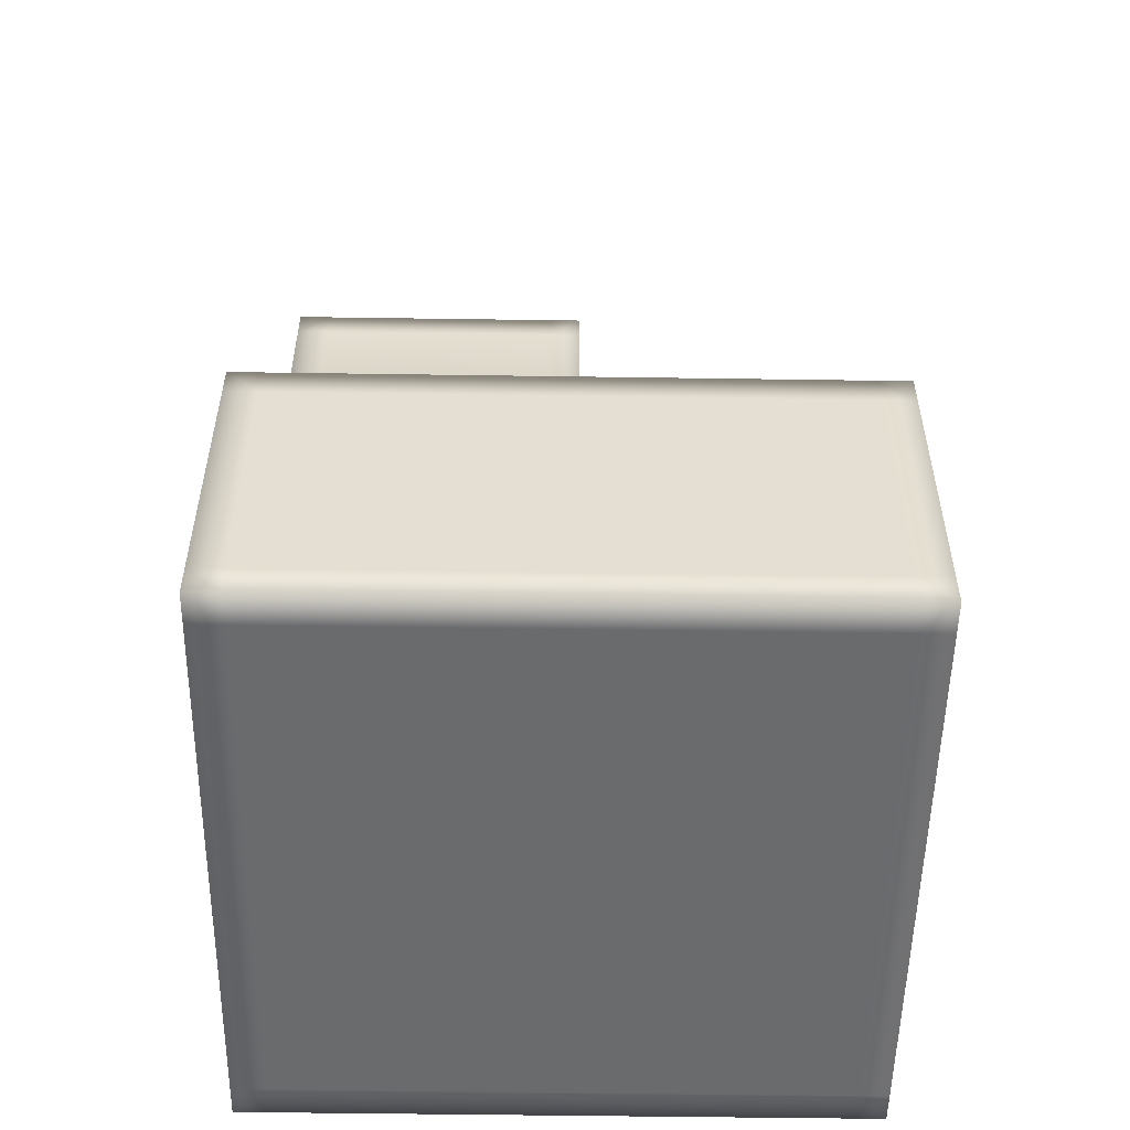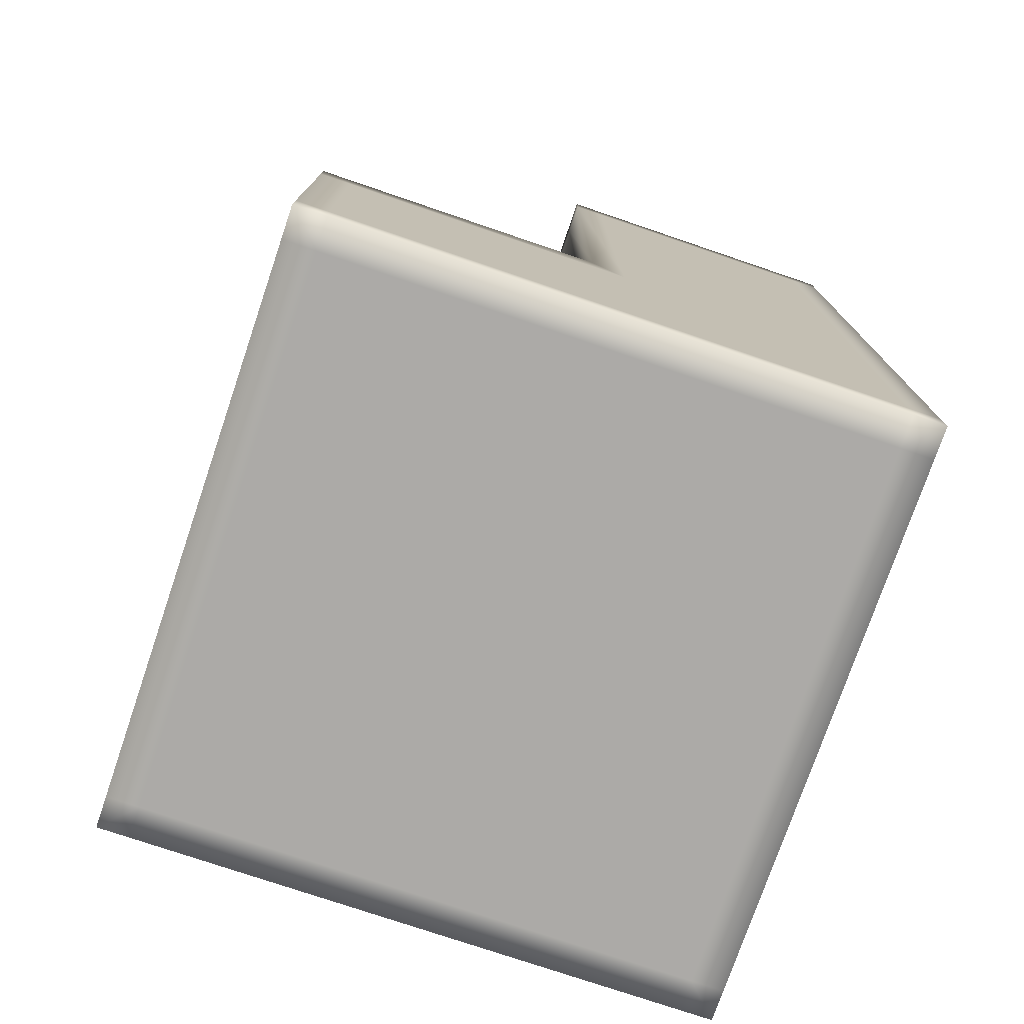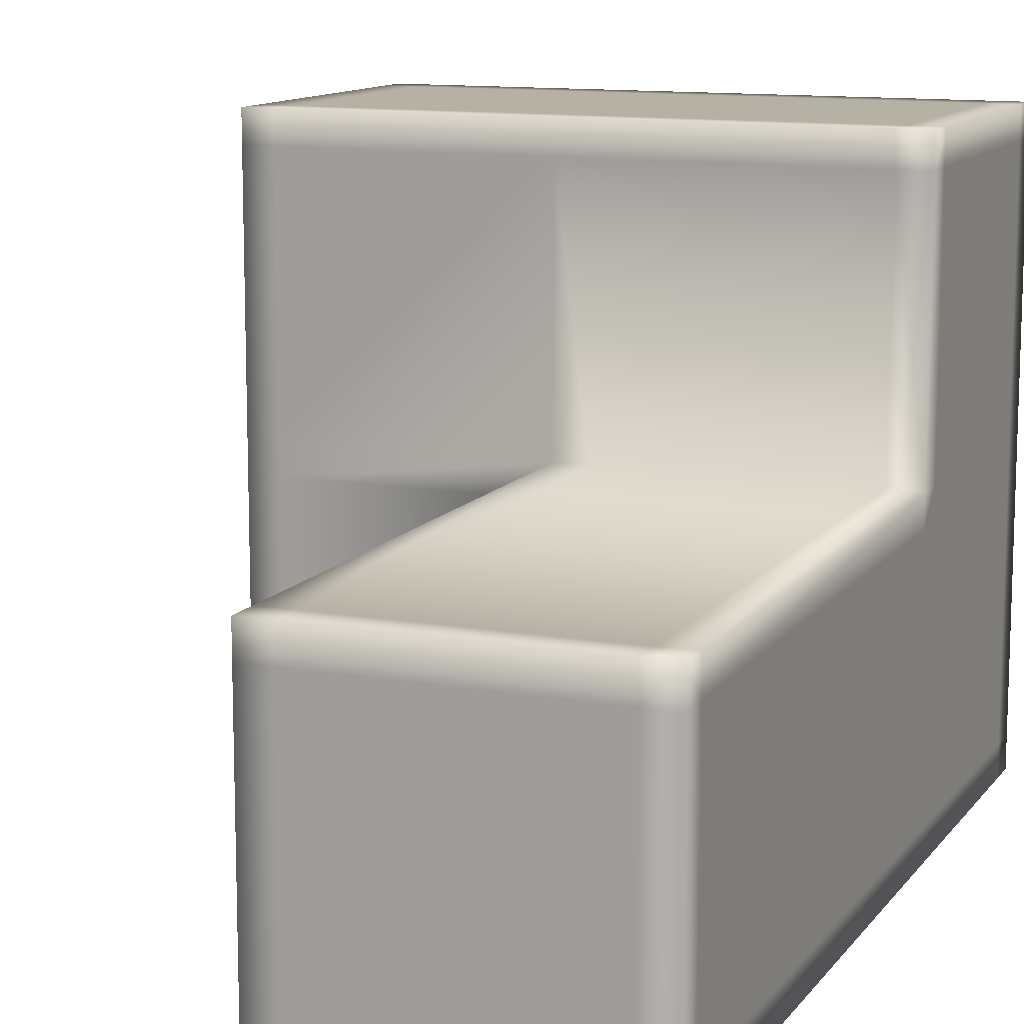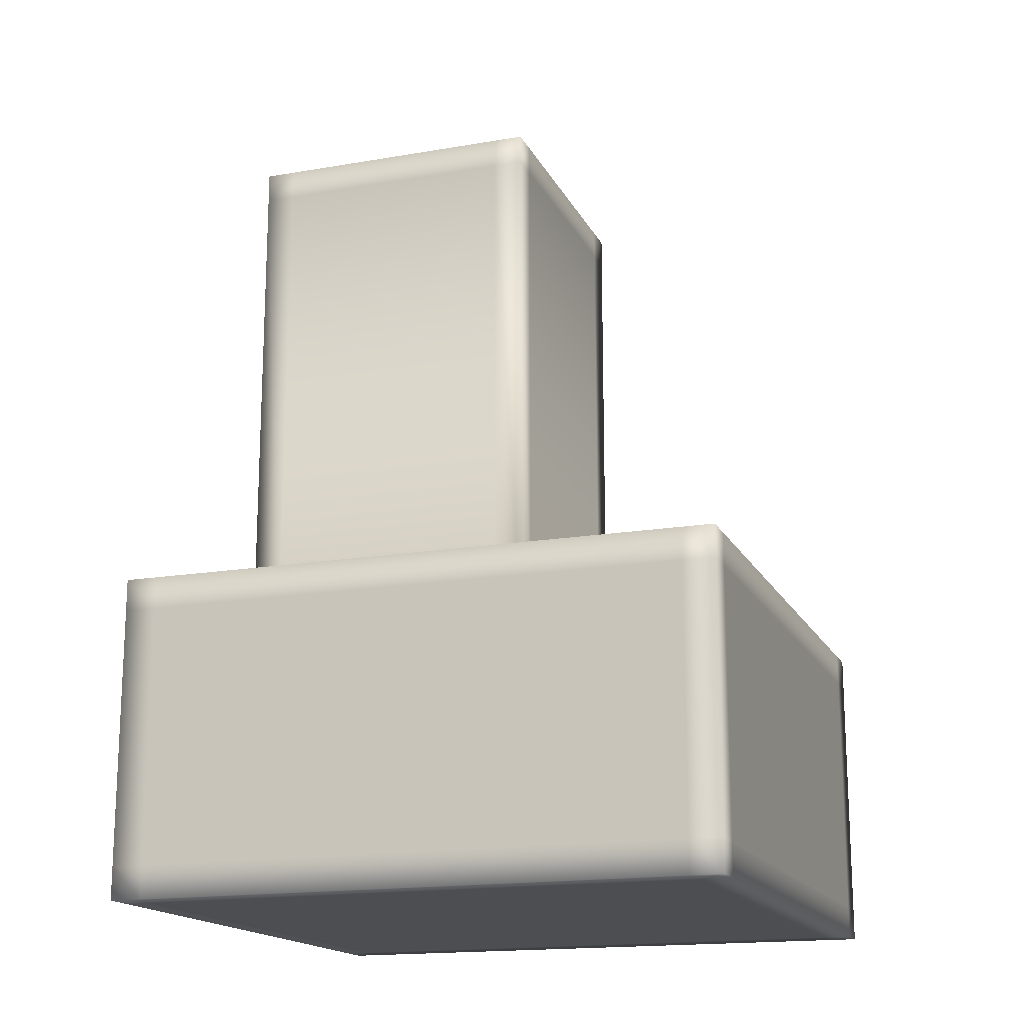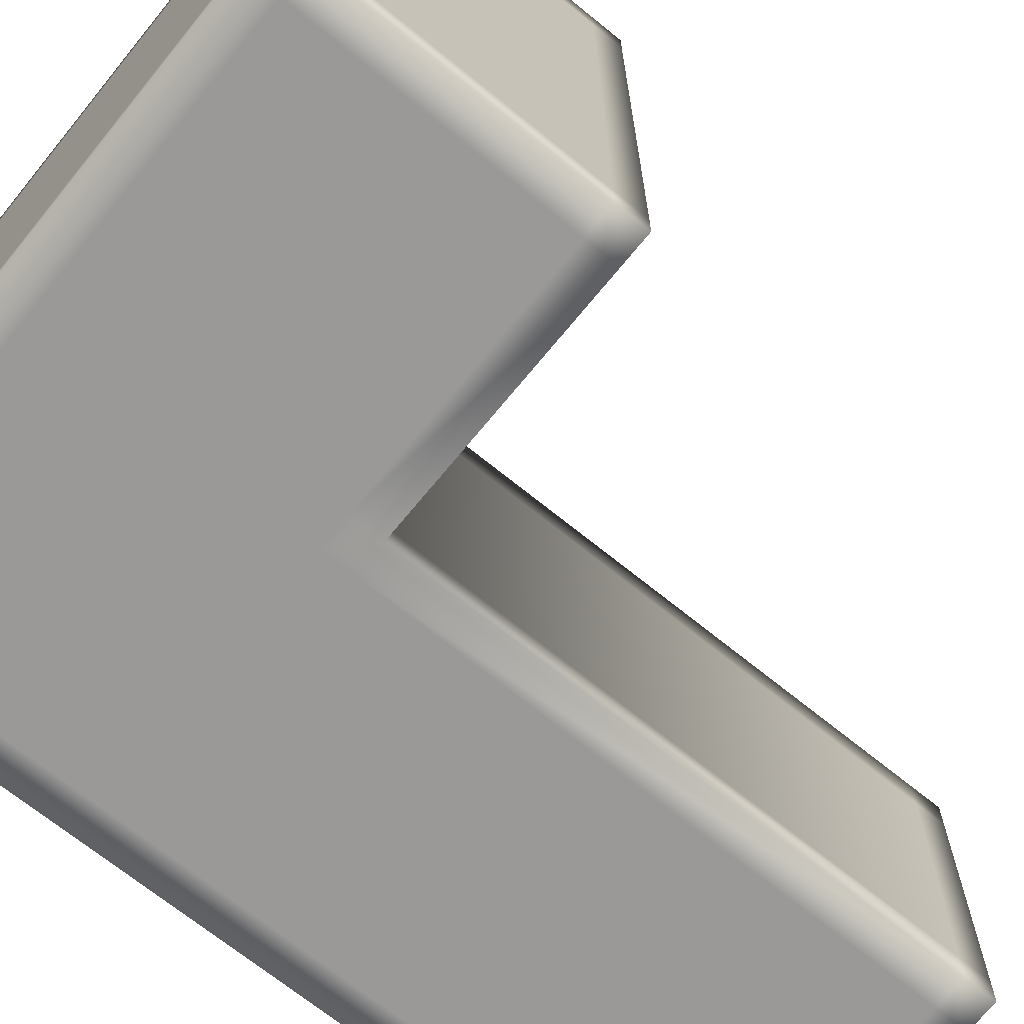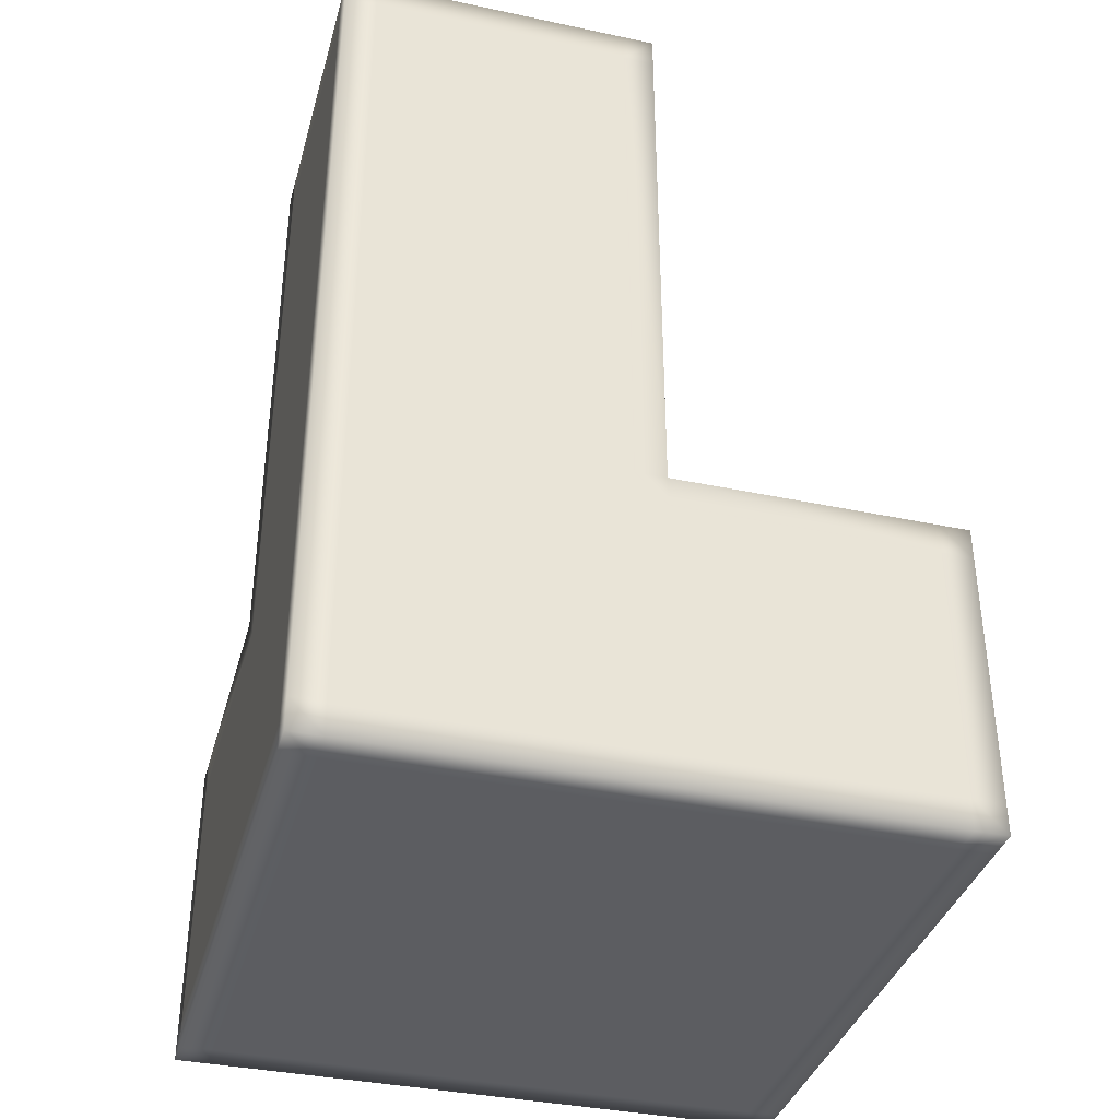
<metadata>
{"format":"obj","ext":"obj","renderer":"f3d","projection":"perspective","resolution":1024,"background":"white","views":[{"elev":-53.2,"azim":-0.9,"up":"+Y"},{"elev":-76.0,"azim":161.2,"up":"+Y"},{"elev":12.0,"azim":-157.4,"up":"+Z"},{"elev":-16.8,"azim":19.3,"up":"+Y"},{"elev":-69.1,"azim":50.8,"up":"+Z"},{"elev":-37.1,"azim":-105.3,"up":"+Y"}]}
</metadata>
<code>
o Cube.001
v -4 0 -4
v -4 8 -3
v -4 0 -3
v -4 9 -4
v 4 8 -4
v -4 8 -4
v 4 8 5
v 4 -0 5
v -4 -0 5
v 4 0 -3
v 4 8 -3
v 4 3e-06 -12
v -4 8 -12
v -4 3e-06 -12
v 4 8 -12
v 4 0 -4
v -4 26 -4
v 4 9 -4
v 4 9 -12
v -4 9 -12
v -4 26 -12
v 4 26 -4
v 4 26 -12
v -4 8 5
v 5 0 -3
v 13 8 5
v 5 -0 5
v 5 8 5
v 5 8 -3
v 13 -0 5
v 13 8 -3
v 13 0 -3
v 4 27 -4
v -4 27 -12
v -4 27 -4
v 5 27 -4
v 4 27 -12
v -5 26 -12
v -5 27 -4
v -5 27 -12
v -5 27 -3
v 4 27 -3
v -4 27 -3
v -4 27 -13
v 5 27 -13
v 5 27 -12
v 4 27 -13
v -5 26 -4
v 4 26 -3
v 5 27 -3
v 5 26 -4
v 5 26 -13
v 5 26 -3
v -5 26 -3
v -4 26 -13
v -5 27 -13
v 5 26 -12
v -5 26 -13
v -4 26 -3
v 4 26 -13
v 5 9 -3
v -5 9 -12
v 4 9 -3
v -4 9 -13
v -4 9 -3
v 5 9 -13
v 5 9 -12
v 4 9 -13
v -5 9 -3
v -5 9 -4
v -5 9 -13
v 5 9 -4
v 5 0 -4
v 5 8 -12
v 5 8 -4
v 13 8 -12
v 13 0 -4
v 13 8 -4
v 13 3e-06 -12
v 5 3e-06 -12
v -4 9 5
v 5 9 5
v 4 9 5
v -5 9 5
v -4 9 6
v 5 9 6
v 4 9 6
v 13 9 -12
v 13 9 -4
v 13 9 -13
v 13 9 -3
v 13 9 5
v 13 9 6
v 14 9 5
v 14 9 -13
v 14 9 -12
v 14 9 -3
v 14 9 -4
v 14 9 6
v 14 8 5
v 4 8 6
v 5 8 -13
v 14 8 6
v -4 8 -13
v 5 8 6
v 4 8 -13
v -5 9 6
v -4 8 6
v 13 8 6
v -5 8 -13
v -5 8 6
v 14 8 -12
v -5 8 -4
v -5 8 5
v 13 8 -13
v -5 8 -12
v 14 8 -4
v 14 8 -13
v 14 8 -3
v -5 8 -3
v 5 -0 6
v -5 0 -3
v 14 0 -3
v -4 -0 6
v -4 3e-06 -13
v 14 -0 5
v -5 -0 6
v 4 3e-06 -13
v 14 -0 6
v 5 3e-06 -13
v -5 3e-06 -13
v 13 3e-06 -13
v 13 -0 6
v -5 3e-06 -12
v 14 3e-06 -12
v -5 -0 5
v 14 0 -4
v 4 -0 6
v -5 0 -4
v 14 3e-06 -13
v -5 -1 -12
v 14 -1 -12
v -5 -1 5
v 14 -1 -4
v 4 -1 6
v -5 -1 -4
v 14 -1 -13
v 5 -1 6
v -5 -1 -3
v 14 -1 -3
v -4 -1 6
v -4 -1 -13
v 14 -1 5
v -5 -1 6
v 4 -1 -13
v 14 -1 6
v 5 -1 -13
v -5 -1 -13
v 13 -1 -13
v 13 -1 6
v 5 -1 -12
v 4 -1 -12
v -4 -1 -12
v 13 -1 -12
v 5 -1 -4
v 4 -1 -4
v -4 -1 -4
v 13 -1 -4
v 5 -1 -3
v 4 -1 -3
v -4 -1 -3
v 13 -1 -3
v 5 -1 5
v 4 -1 5
v -4 -1 5
v 13 -1 5
f 1 2 3
f 4 5 6
f 9 7 8
f 9 10 3
f 7 2 11
f 12 13 14
f 14 6 1
f 15 16 5
f 12 1 16
f 17 18 4
f 18 15 5
f 19 13 15
f 20 6 13
f 21 22 17
f 21 4 20
f 23 20 19
f 22 19 18
f 11 6 5
f 3 16 1
f 10 5 16
f 3 24 9
f 25 11 10
f 26 27 28
f 28 8 7
f 27 10 8
f 29 7 11
f 30 31 32
f 30 25 27
f 31 28 29
f 32 29 25
f 33 34 35
f 36 37 33
f 38 39 40
f 40 35 34
f 41 35 39
f 42 36 33
f 43 33 35
f 44 40 34
f 45 37 46
f 47 34 37
f 48 41 39
f 49 50 42
f 51 46 36
f 52 47 45
f 53 36 50
f 54 43 41
f 55 56 44
f 57 45 46
f 58 40 56
f 59 42 43
f 60 44 47
f 49 61 53
f 58 62 38
f 59 63 49
f 60 64 55
f 54 65 59
f 57 66 52
f 51 67 57
f 52 68 60
f 48 69 54
f 38 70 48
f 55 71 58
f 53 72 51
f 73 74 75
f 76 77 78
f 74 78 75
f 75 77 73
f 73 79 80
f 80 76 74
f 69 81 65
f 63 82 61
f 65 83 63
f 84 85 81
f 83 86 82
f 81 87 83
f 72 88 67
f 61 89 72
f 67 90 66
f 82 91 61
f 86 92 82
f 93 94 92
f 88 95 90
f 89 96 88
f 92 97 91
f 91 98 89
f 99 100 94
f 85 101 87
f 90 102 66
f 93 103 99
f 68 104 64
f 87 105 86
f 66 106 68
f 107 108 85
f 86 109 93
f 64 110 71
f 84 111 107
f 98 112 96
f 62 113 70
f 69 114 84
f 95 115 90
f 71 116 62
f 97 117 98
f 96 118 95
f 94 119 97
f 70 120 69
f 101 121 105
f 113 122 120
f 100 123 119
f 111 124 108
f 106 125 104
f 103 126 100
f 114 127 111
f 102 128 106
f 109 129 103
f 115 130 102
f 104 131 110
f 118 132 115
f 105 133 109
f 110 134 116
f 117 135 112
f 120 136 114
f 119 137 117
f 108 138 101
f 116 139 113
f 112 140 118
f 131 141 134
f 137 142 135
f 122 143 136
f 123 144 137
f 124 145 138
f 134 146 139
f 135 147 140
f 138 148 121
f 139 149 122
f 126 150 123
f 127 151 124
f 128 152 125
f 129 153 126
f 136 154 127
f 130 155 128
f 133 156 129
f 132 157 130
f 125 158 131
f 140 159 132
f 121 160 133
f 159 161 157
f 157 162 155
f 155 163 152
f 164 147 142
f 163 158 152
f 164 165 161
f 161 166 162
f 162 167 163
f 168 169 165
f 165 170 166
f 166 171 167
f 172 173 169
f 169 174 170
f 170 175 171
f 168 142 144
f 172 144 150
f 176 150 153
f 156 176 153
f 173 160 148
f 151 174 145
f 145 173 148
f 154 175 151
f 171 143 149
f 167 149 146
f 163 146 141
f 1 6 2
f 4 18 5
f 9 24 7
f 9 8 10
f 7 24 2
f 12 15 13
f 14 13 6
f 15 12 16
f 12 14 1
f 17 22 18
f 18 19 15
f 19 20 13
f 20 4 6
f 21 23 22
f 21 17 4
f 23 21 20
f 22 23 19
f 11 2 6
f 3 10 16
f 10 11 5
f 3 2 24
f 25 29 11
f 26 30 27
f 28 27 8
f 27 25 10
f 29 28 7
f 30 26 31
f 30 32 25
f 31 26 28
f 32 31 29
f 33 37 34
f 36 46 37
f 38 48 39
f 40 39 35
f 41 43 35
f 42 50 36
f 43 42 33
f 44 56 40
f 45 47 37
f 47 44 34
f 48 54 41
f 49 53 50
f 51 57 46
f 52 60 47
f 53 51 36
f 54 59 43
f 55 58 56
f 57 52 45
f 58 38 40
f 59 49 42
f 60 55 44
f 49 63 61
f 58 71 62
f 59 65 63
f 60 68 64
f 54 69 65
f 57 67 66
f 51 72 67
f 52 66 68
f 48 70 69
f 38 62 70
f 55 64 71
f 53 61 72
f 73 80 74
f 76 79 77
f 74 76 78
f 75 78 77
f 73 77 79
f 80 79 76
f 69 84 81
f 63 83 82
f 65 81 83
f 84 107 85
f 83 87 86
f 81 85 87
f 72 89 88
f 61 91 89
f 67 88 90
f 82 92 91
f 86 93 92
f 93 99 94
f 88 96 95
f 89 98 96
f 92 94 97
f 91 97 98
f 99 103 100
f 85 108 101
f 90 115 102
f 93 109 103
f 68 106 104
f 87 101 105
f 66 102 106
f 107 111 108
f 86 105 109
f 64 104 110
f 84 114 111
f 98 117 112
f 62 116 113
f 69 120 114
f 95 118 115
f 71 110 116
f 97 119 117
f 96 112 118
f 94 100 119
f 70 113 120
f 101 138 121
f 113 139 122
f 100 126 123
f 111 127 124
f 106 128 125
f 103 129 126
f 114 136 127
f 102 130 128
f 109 133 129
f 115 132 130
f 104 125 131
f 118 140 132
f 105 121 133
f 110 131 134
f 117 137 135
f 120 122 136
f 119 123 137
f 108 124 138
f 116 134 139
f 112 135 140
f 131 158 141
f 137 144 142
f 122 149 143
f 123 150 144
f 124 151 145
f 134 141 146
f 135 142 147
f 138 145 148
f 139 146 149
f 126 153 150
f 127 154 151
f 128 155 152
f 129 156 153
f 136 143 154
f 130 157 155
f 133 160 156
f 132 159 157
f 125 152 158
f 140 147 159
f 121 148 160
f 159 164 161
f 157 161 162
f 155 162 163
f 164 159 147
f 163 141 158
f 164 168 165
f 161 165 166
f 162 166 167
f 168 172 169
f 165 169 170
f 166 170 171
f 172 176 173
f 169 173 174
f 170 174 175
f 168 164 142
f 172 168 144
f 176 172 150
f 156 160 176
f 173 176 160
f 151 175 174
f 145 174 173
f 154 143 175
f 171 175 143
f 167 171 149
f 163 167 146

</code>
